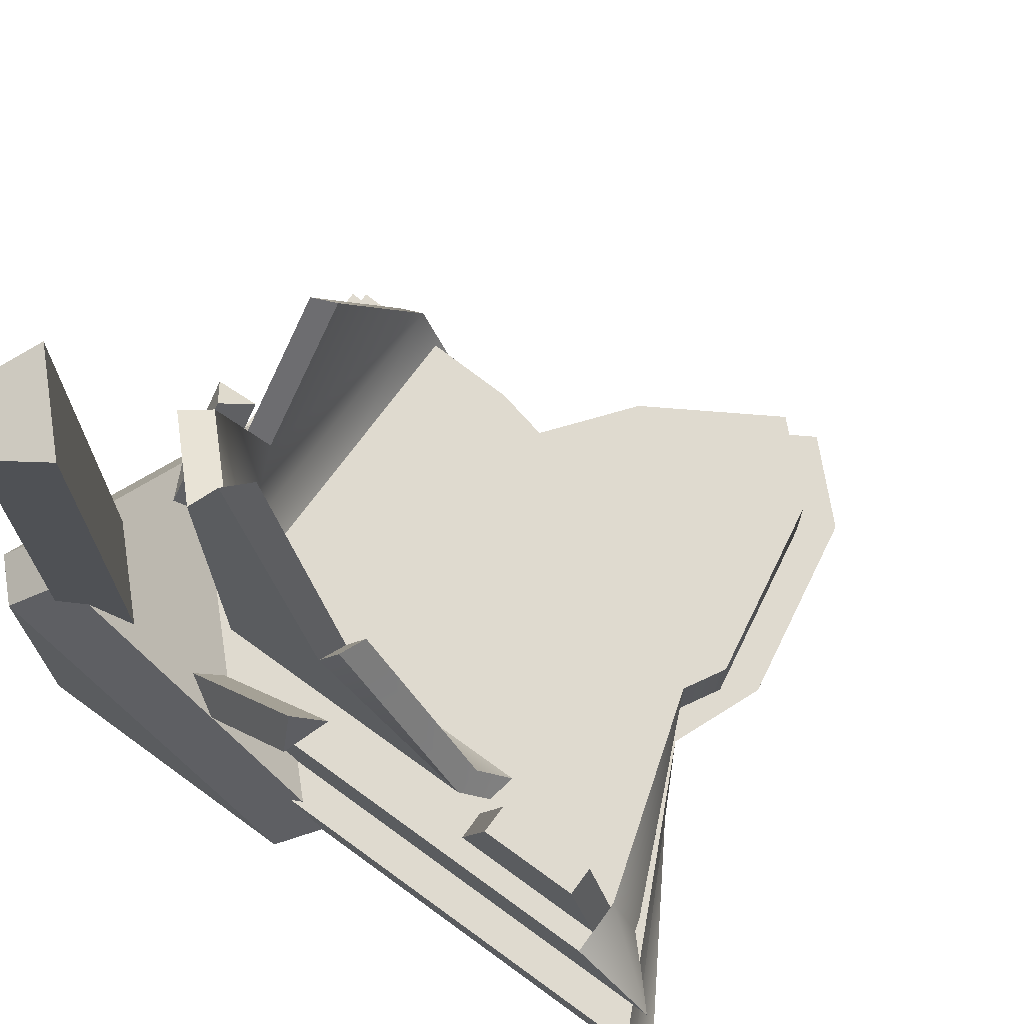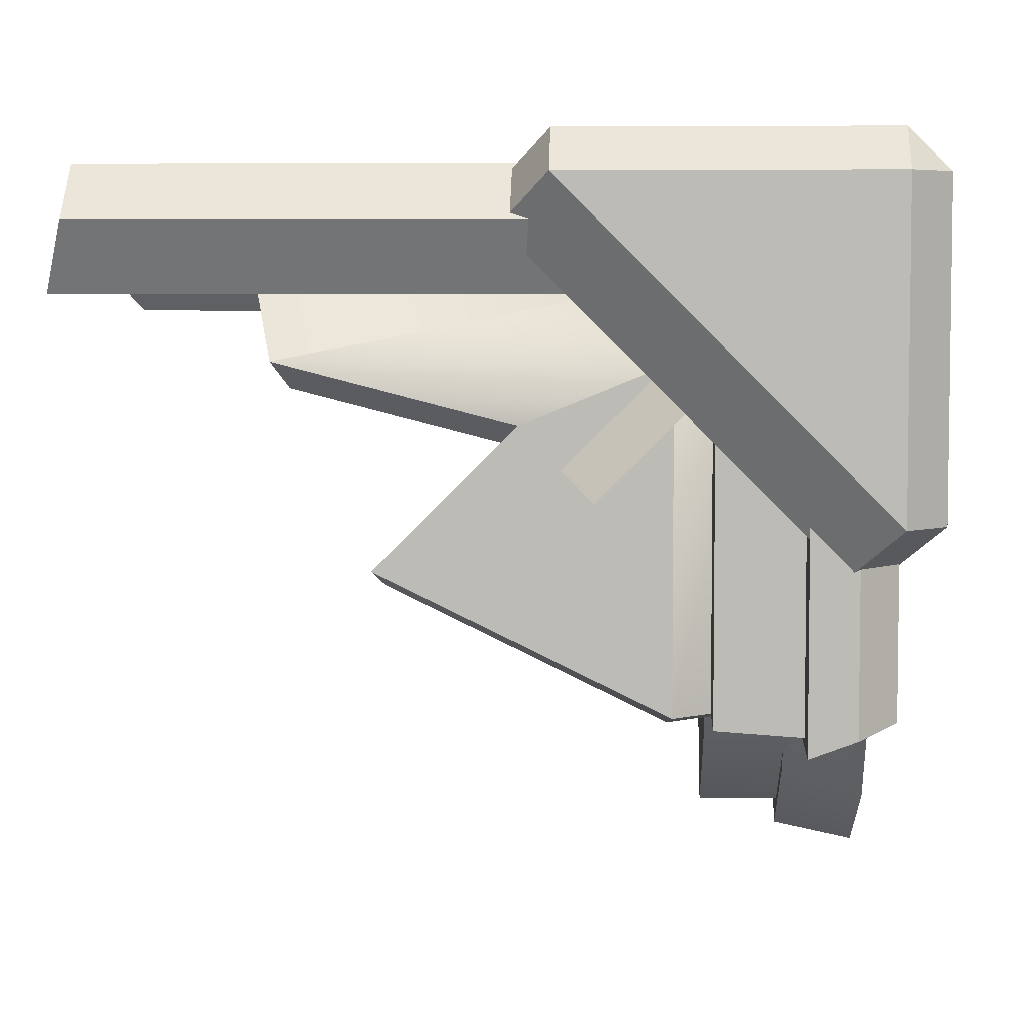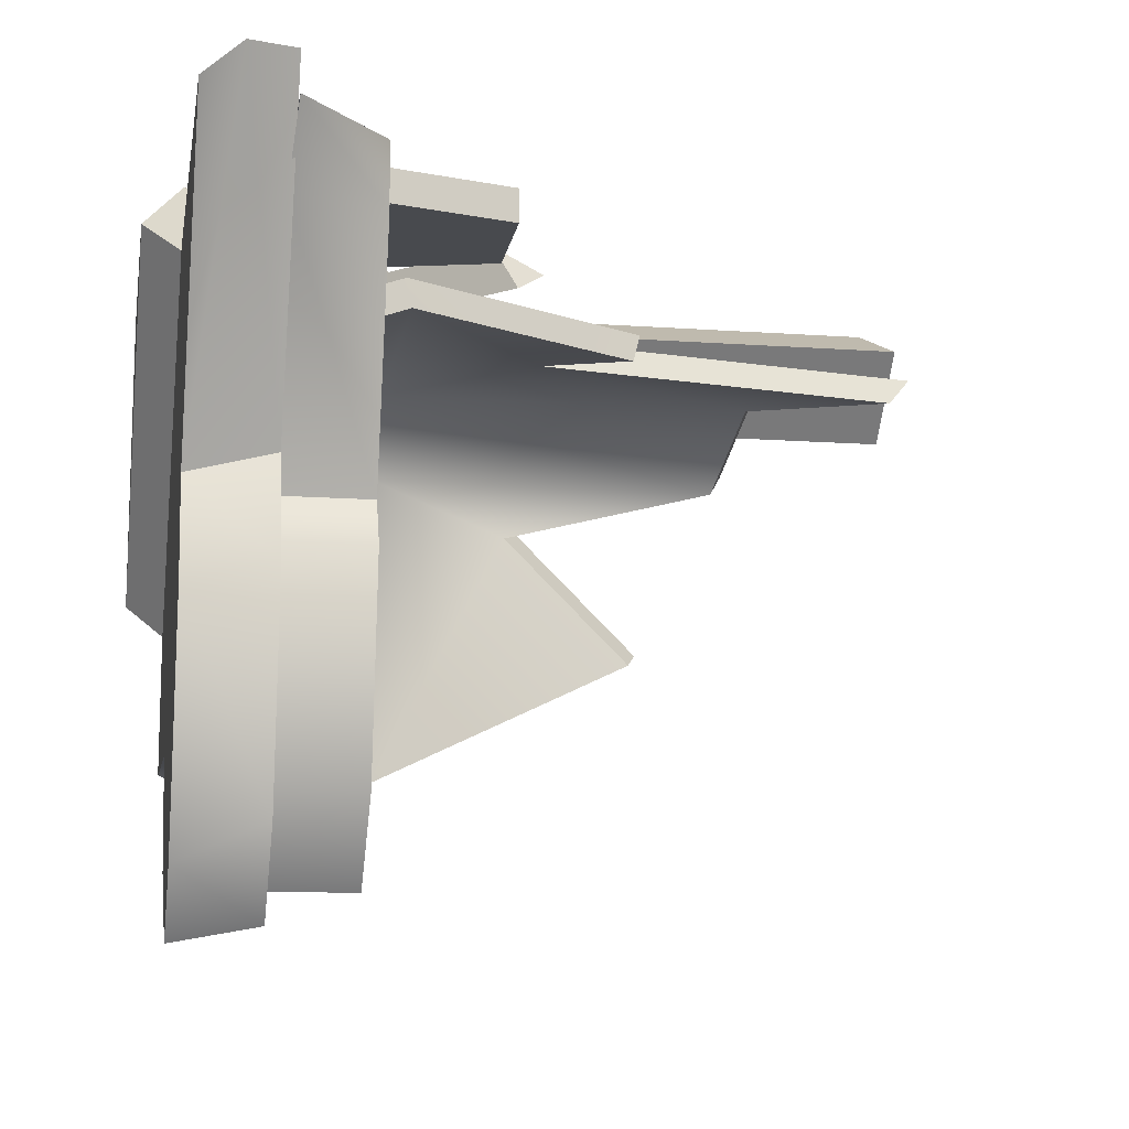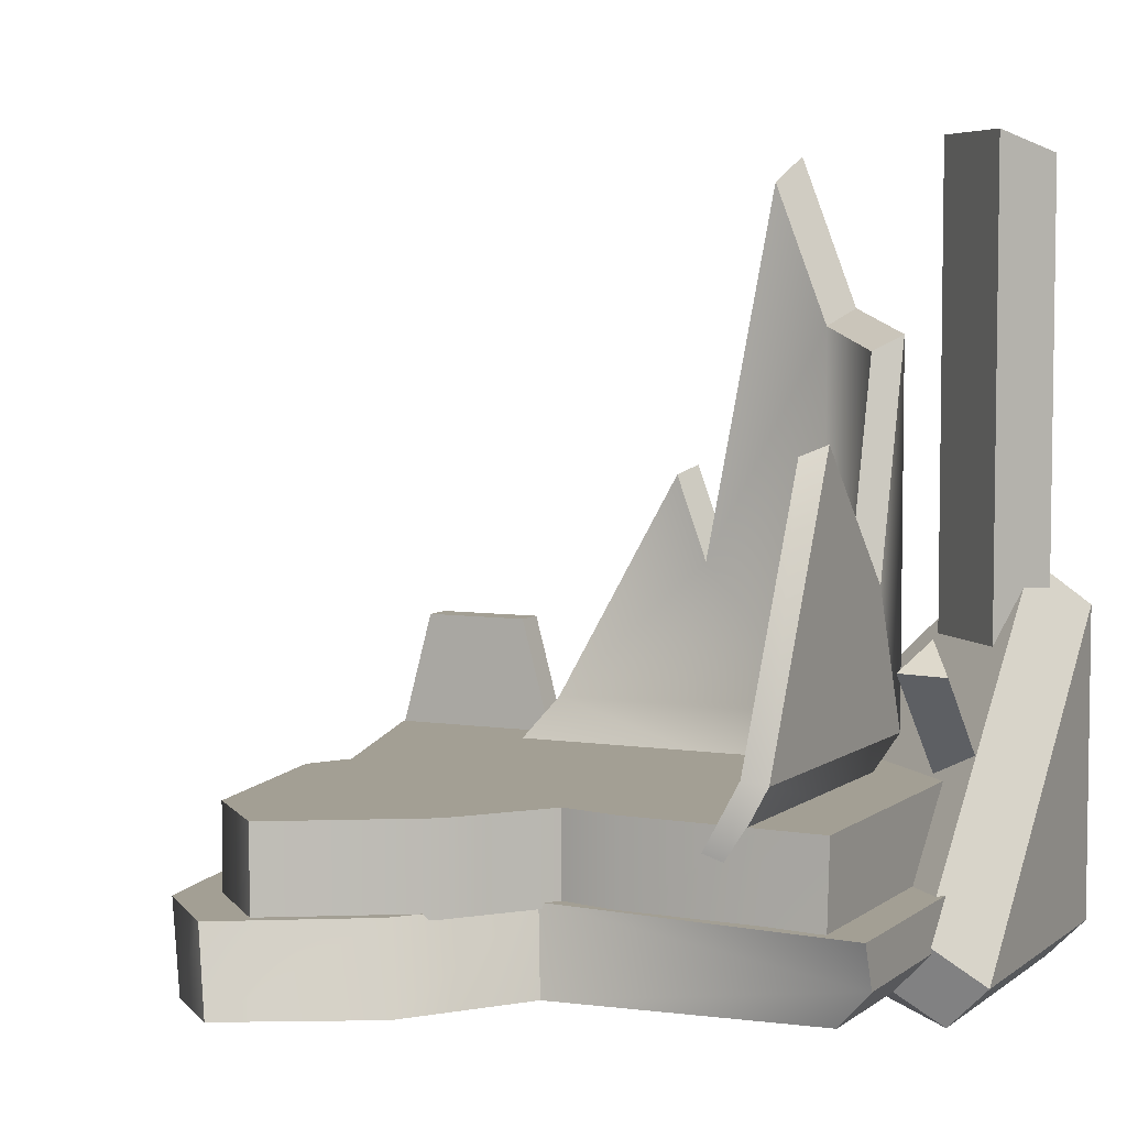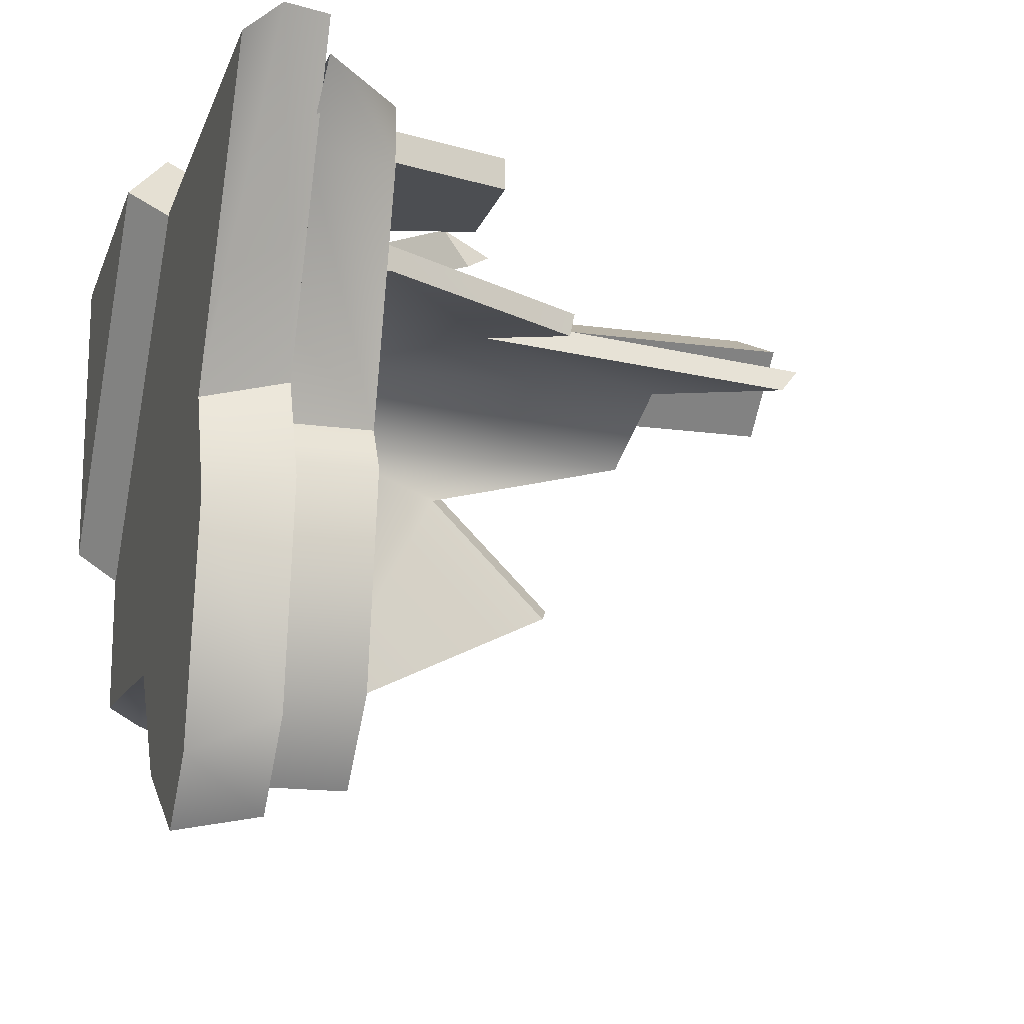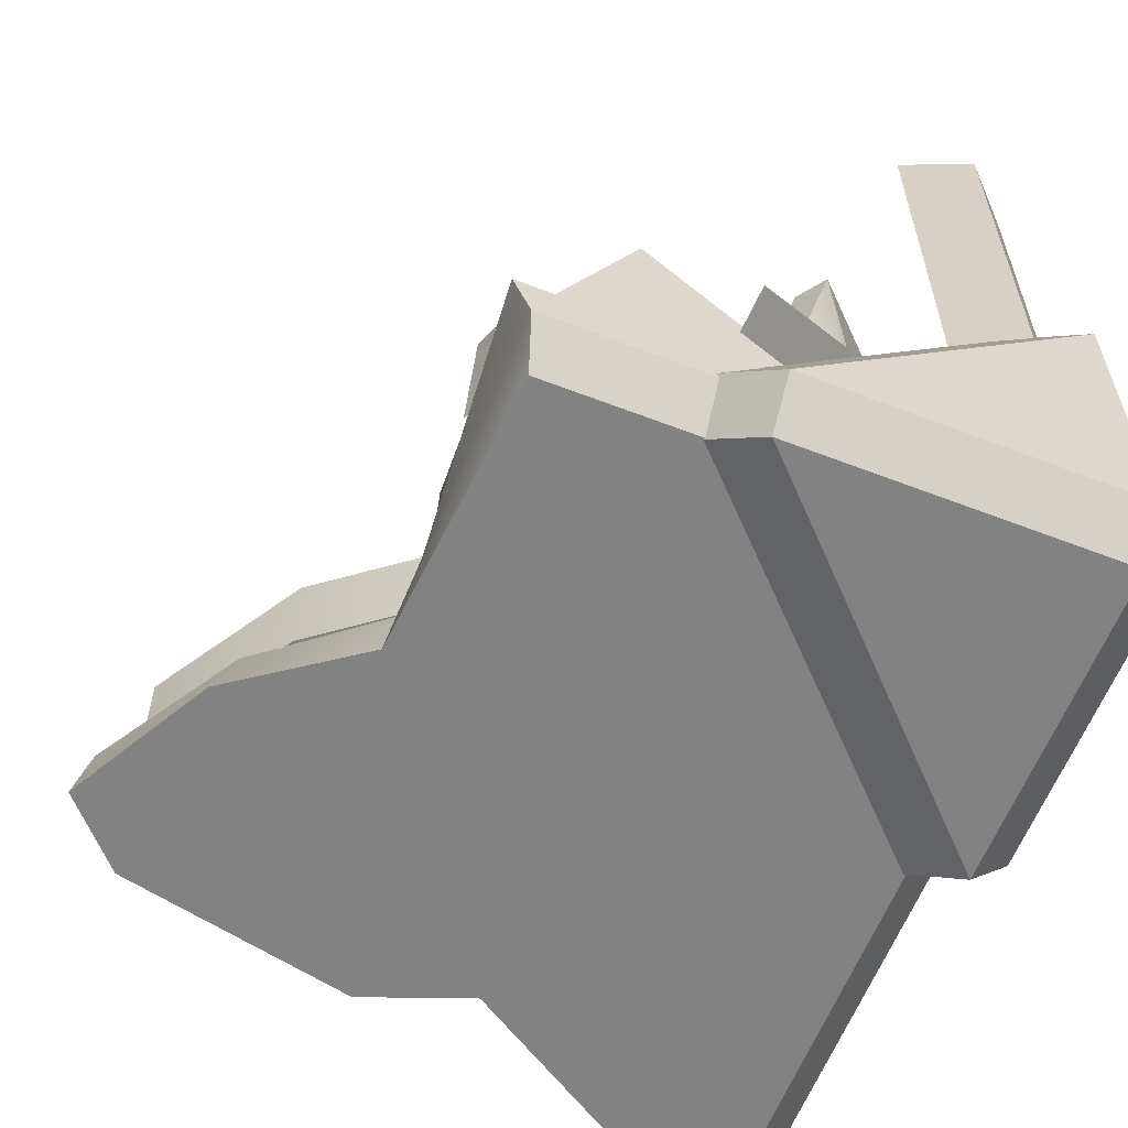
<metadata>
{"format":"obj","ext":"obj","renderer":"f3d","projection":"perspective","resolution":1024,"background":"white","views":[{"elev":70.9,"azim":36.1,"up":"+Y"},{"elev":5.2,"azim":-87.2,"up":"+Z"},{"elev":-12.8,"azim":80.6,"up":"+Z"},{"elev":5.4,"azim":-154.1,"up":"+Y"},{"elev":-16.5,"azim":74.0,"up":"+Z"},{"elev":-60.7,"azim":-111.5,"up":"+Y"}]}
</metadata>
<code>
v  0.36 -0.018 0.018
v  0.36 -0.018 -0.018
v  0.36 0.018 -0.018
v  0.36 0.018 0.018
v  0.18 0.18 0.18
v  0.18 0.18 -0.18
v  0.18 -0.18 0.18
v  0.18 -0.18 -0.18
v  0 0 -0
g cpz_obj_breakboxtall_brk_009
f 1 2 3 4
f 5 4 3 6
f 7 1 4 5
f 2 8 6 3
f 1 7 8 2
f 9 7 5
f 9 5 6
f 9 6 8
f 9 8 7
v  -33.71 2.291 35.96
v  -36 2.291 33.67
v  -33.71 0 33.67
v  -15.74 2.291 35.96
v  -33.71 20.26 35.96
v  -33.71 0 15.7
v  -15.74 0 33.67
v  -36 20.26 33.67
v  -36 2.291 15.7
v  -13.06 4.971 33.28
v  -13.06 2.68 30.99
v  -31.03 2.68 13.02
v  -33.32 4.971 13.02
v  -33.32 22.94 30.99
v  -31.03 22.94 33.28
v  -31.61 2.195 31.61
v  -33.63 4.355 33.63
v  -33.63 4.355 4.567
v  -31.61 2.195 5.24
v  10.86 4.355 33.63
v  11.09 2.195 31.61
v  -15.23 19.61 33.27
v  -13.98 20.86 30.49
v  -15.66 22.59 31.88
v  -31.86 19.73 18.38
v  -30.48 18.09 16.63
v  -33.24 17.99 16.73
v  -33.63 6.945 33.63
v  -33.63 6.945 3.61
v  0.8793 2.195 15.25
v  -16.23 2.195 3.988
v  -11.38 2.195 -2.769
v  3.105 2.195 9.346
v  0.2547 2.195 -3.668
v  -3.425 2.195 -7.091
v  -15.62 6.945 5.033
v  1.708 6.945 16.24
v  4.039 6.945 10.36
v  -10.44 6.945 -1.463
v  1.934 6.945 -1.744
v  -2.59 6.945 -6.255
v  10.18 6.945 33.63
v  -27.79 11.75 4.816
v  -27.79 11.75 27.79
v  -19.9 11.75 5.081
v  -16.53 11.75 5.841
v  0 11.75 -0
v  -12.47 11.75 0.563
v  -4.388 11.75 -4.388
v  2.064 11.75 11.75
v  0.6451 11.75 14.33
v  4.883 11.75 27.79
v  -32.22 46.46 27.5
v  -34.28 45.27 31.31
v  -27.54 46.46 32.18
v  -31.35 45.27 34.25
g cpz_metal_yy_slop_cmn_dpn
f 10 11 12
f 13 14 10
f 15 16 12
f 17 18 11
f 19 20 21
f 21 22 23
f 19 21 23
f 24 19 23
f 25 26 27
f 27 28 25
f 29 26 25
f 25 30 29
f 31 32 33
f 34 35 36
f 14 17 10
f 10 17 11
f 16 13 12
f 12 13 10
f 18 15 11
f 11 15 12
f 17 14 23
f 23 14 24
f 14 13 24
f 24 13 19
f 13 16 19
f 19 16 20
f 16 15 20
f 20 15 21
f 15 18 21
f 21 18 22
f 18 17 22
f 22 17 23
f 26 37 27
f 27 37 38
f 30 25 39
f 25 40 39
f 40 41 39
f 39 41 42
f 42 41 43
f 41 44 43
f 25 28 40
f 38 37 45
f 37 46 45
f 46 47 45
f 45 47 48
f 47 49 48
f 48 49 50
f 37 51 46
f 52 53 54
f 54 53 55
f 53 56 55
f 55 56 57
f 56 58 57
f 56 53 59
f 59 53 60
f 53 61 60
f 37 26 51
f 51 26 29
f 62 63 64
f 64 63 65
f 30 39 29
f 39 46 29
f 29 46 51
f 38 45 27
f 45 40 27
f 27 40 28
f 40 45 41
f 45 48 41
f 41 48 44
f 48 50 44
f 44 50 43
f 50 49 43
f 43 49 42
f 49 47 42
f 42 47 39
f 47 46 39
v  -34.28 26.61 31.31
v  -31.35 26.61 34.25
v  -34.28 45.27 31.31
v  -31.35 45.27 34.25
v  -27.54 25.43 32.18
v  -27.54 46.46 32.18
v  -32.22 25.43 27.5
v  -32.22 46.46 27.5
v  3.109 18.37 28.13
v  -3.109 18.37 28.13
v  3.109 18.37 29.96
v  -3.109 18.37 29.96
v  5.747 8.588 29.96
v  -5.747 8.588 29.96
v  -5.747 8.588 28.13
v  5.747 8.588 28.13
g cpz_metal_st1_tank01_cmn_dpnE
f 66 67 68
f 68 67 69
f 67 70 69
f 69 70 71
f 70 72 71
f 71 72 73
f 72 66 73
f 73 66 68
f 74 75 76
f 76 75 77
f 76 77 78
f 78 77 79
f 77 75 79
f 79 75 80
f 74 76 81
f 81 76 78
f 80 75 81
f 81 75 74
v  -31.35 26.61 34.25
v  -34.28 26.61 31.31
v  -31.35 7.957 34.25
v  -34.28 7.957 31.31
v  -27.54 25.43 32.18
v  -27.54 4.4 32.18
v  -32.22 25.43 27.5
v  -32.22 4.4 27.5
v  -30.46 7.822 31.88
v  -15.66 22.59 31.88
v  -28.76 6.122 30.49
v  -13.98 20.86 30.49
v  -28.76 6.122 33.27
v  -15.23 19.61 33.27
v  -33.22 6.072 28.64
v  -33.24 17.99 16.73
v  -30.46 6.07 28.64
v  -30.48 18.09 16.63
v  -31.84 7.764 30.33
v  -31.86 19.73 18.38
g cpz_yy1_road_cmn_dp
f 82 83 84
f 84 83 85
f 82 84 86
f 86 84 87
f 88 86 89
f 89 86 87
f 83 88 85
f 85 88 89
f 90 91 92
f 92 91 93
f 94 92 95
f 95 92 93
f 94 95 90
f 90 95 91
f 96 97 98
f 98 97 99
f 100 101 96
f 96 101 97
f 98 99 100
f 100 99 101
v  -27.79 11.75 27.79
v  -31.39 11.75 31.39
v  4.884 11.75 31.39
v  4.883 11.75 27.79
v  -31.39 11.75 4.669
v  -27.79 11.75 4.816
v  -31.39 6.97 31.39
v  -31.39 6.97 4.347
v  10.16 6.97 31.39
v  6.726 6.638 27.6
v  0.6451 11.75 14.33
v  0.6451 6.638 14.33
v  -27.79 6.638 4.816
v  -19.9 6.638 5.081
v  -19.9 11.75 5.081
v  -16.53 6.638 5.841
v  -16.53 11.75 5.841
v  -12.47 6.638 0.563
v  -12.47 11.75 0.563
v  -4.388 6.638 -4.388
v  -4.388 11.75 -4.388
v  0 6.638 -0
v  0 11.75 -0
v  2.064 6.638 11.75
v  2.064 11.75 11.75
g ccp_metal_yy_yelow_Cmn_dpn
f 102 103 104
f 104 105 102
f 106 103 102
f 102 107 106
f 103 106 108
f 108 106 109
f 103 108 104
f 104 108 110
f 104 110 105
f 110 111 105
f 105 111 112
f 111 113 112
f 109 106 114
f 106 107 114
f 114 107 115
f 107 116 115
f 115 116 117
f 116 118 117
f 117 118 119
f 118 120 119
f 119 120 121
f 120 122 121
f 121 122 123
f 122 124 123
f 123 124 125
f 124 126 125
f 125 126 113
f 126 112 113
v  -14.37 27.84 28.21
v  -16.27 22.64 28.21
v  -6.442 13.85 28.21
v  -28.21 22.16 20.47
v  -28.21 13.85 23.87
v  -28.21 35.43 23.87
v  -23.87 13.85 28.21
v  -23.87 36.79 28.21
v  -25.98 9.829 21.98
v  -21.98 9.829 25.98
v  -3.53 9.829 25.98
v  -28.21 13.85 4.748
v  -25.98 9.829 4.947
v  -20.6 45.21 28.21
v  -28.21 30.04 12.6
v  -24.76 10.33 4.522
v  -26.88 14.12 4.334
v  -24.76 10.33 20.62
v  -26.88 14.12 22.4
v  -22.77 14.12 26.51
v  -20.98 10.33 24.4
v  -6.301 14.12 26.51
v  -3.548 10.33 24.4
v  -15.59 22.44 26.51
v  -13.8 27.35 26.51
v  -22.77 35.81 26.51
v  -19.68 43.77 26.51
v  -26.88 34.52 22.4
v  -26.88 21.98 19.19
v  -26.88 29.43 11.76
g cpz_glass_tn1_glasstube
f 127 128 129
f 130 131 132
f 131 133 132
f 132 133 134
f 131 135 133
f 135 136 133
f 133 136 129
f 136 137 129
f 131 138 135
f 135 138 139
f 140 134 128
f 134 133 128
f 128 133 129
f 141 138 130
f 130 138 131
f 142 143 144
f 143 145 144
f 145 146 144
f 144 146 147
f 146 148 147
f 147 148 149
f 146 150 148
f 148 150 151
f 146 152 150
f 150 152 153
f 152 146 154
f 146 145 154
f 154 145 155
f 145 143 155
f 155 143 156
f 149 148 137
f 137 148 129
f 148 151 129
f 129 151 127
f 142 139 143
f 139 138 143
f 143 138 156
f 138 141 156
f 152 134 153
f 153 134 140
f 156 141 155
f 155 141 130
f 154 132 152
f 152 132 134
f 155 130 154
f 154 130 132
f 150 153 128
f 128 153 140
f 127 151 128
f 128 151 150

</code>
